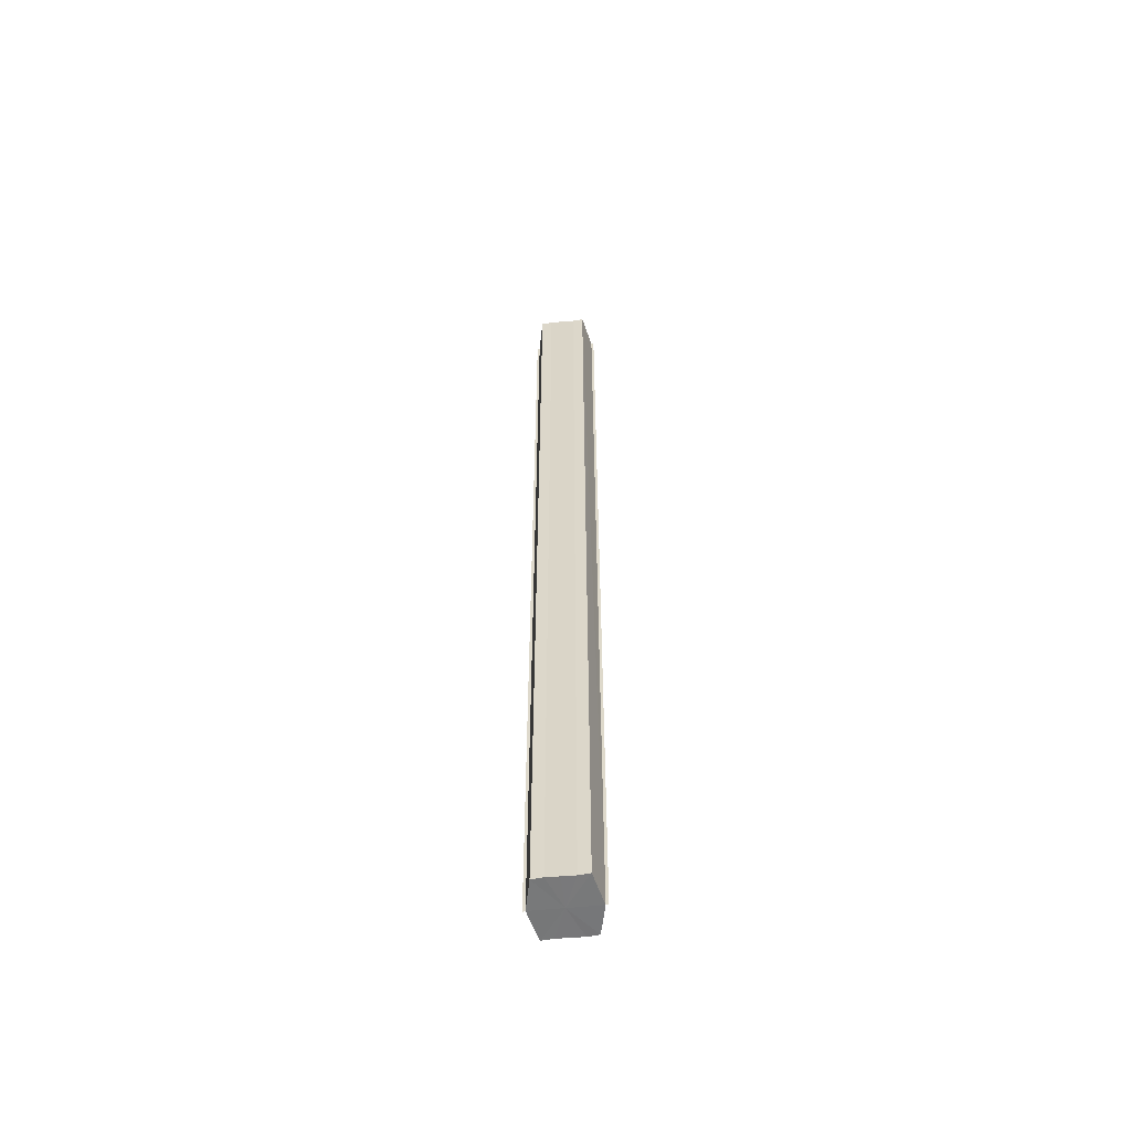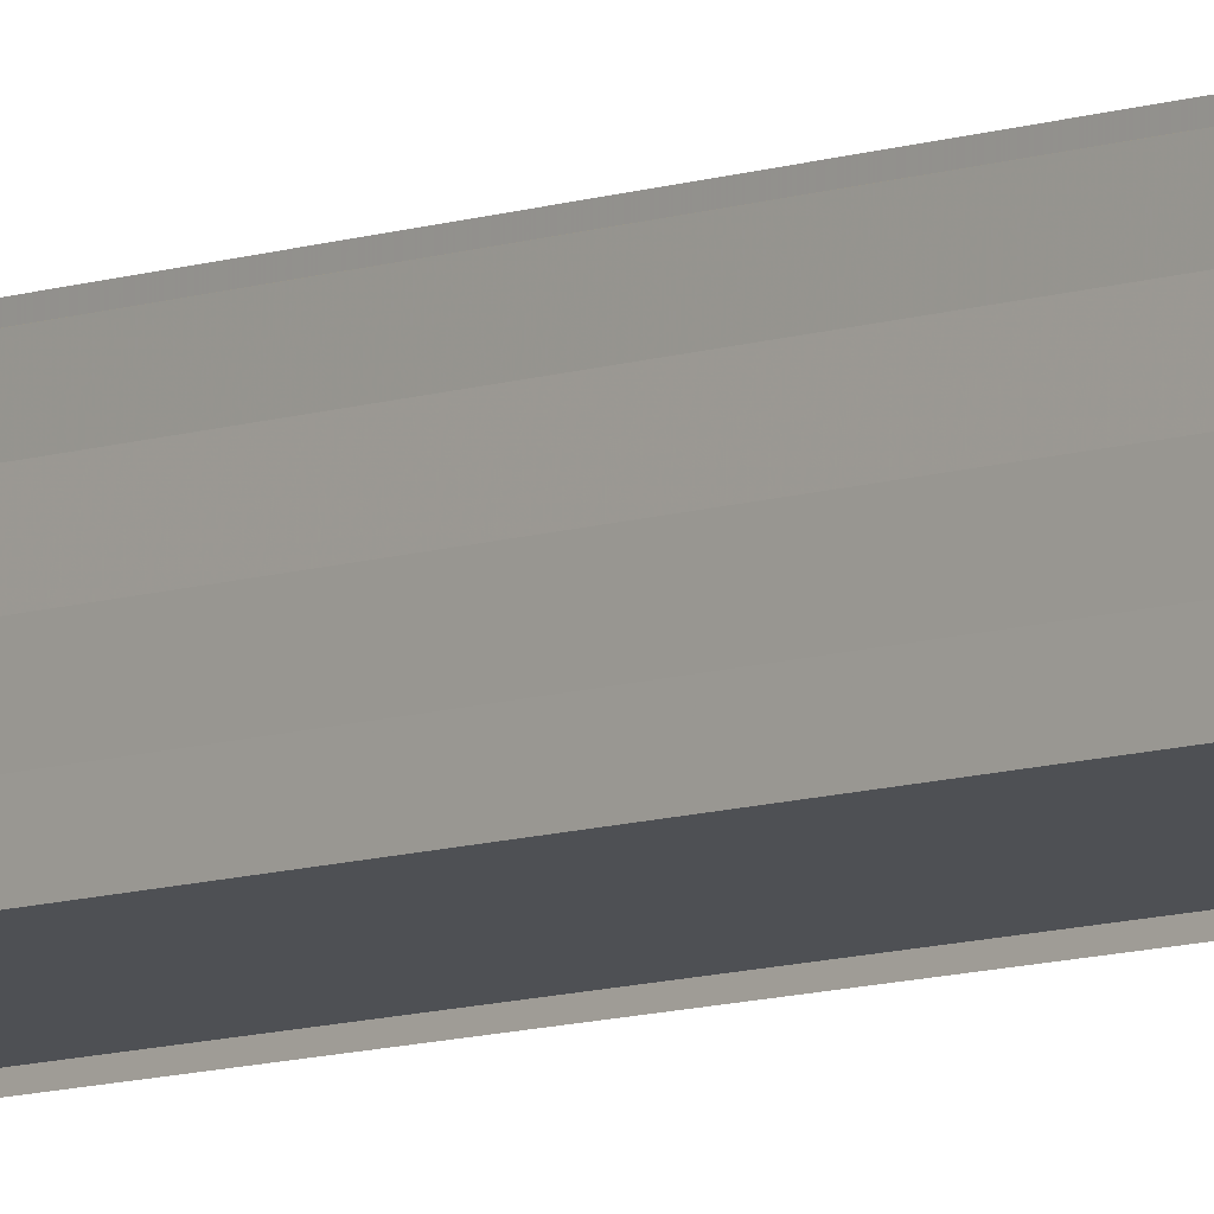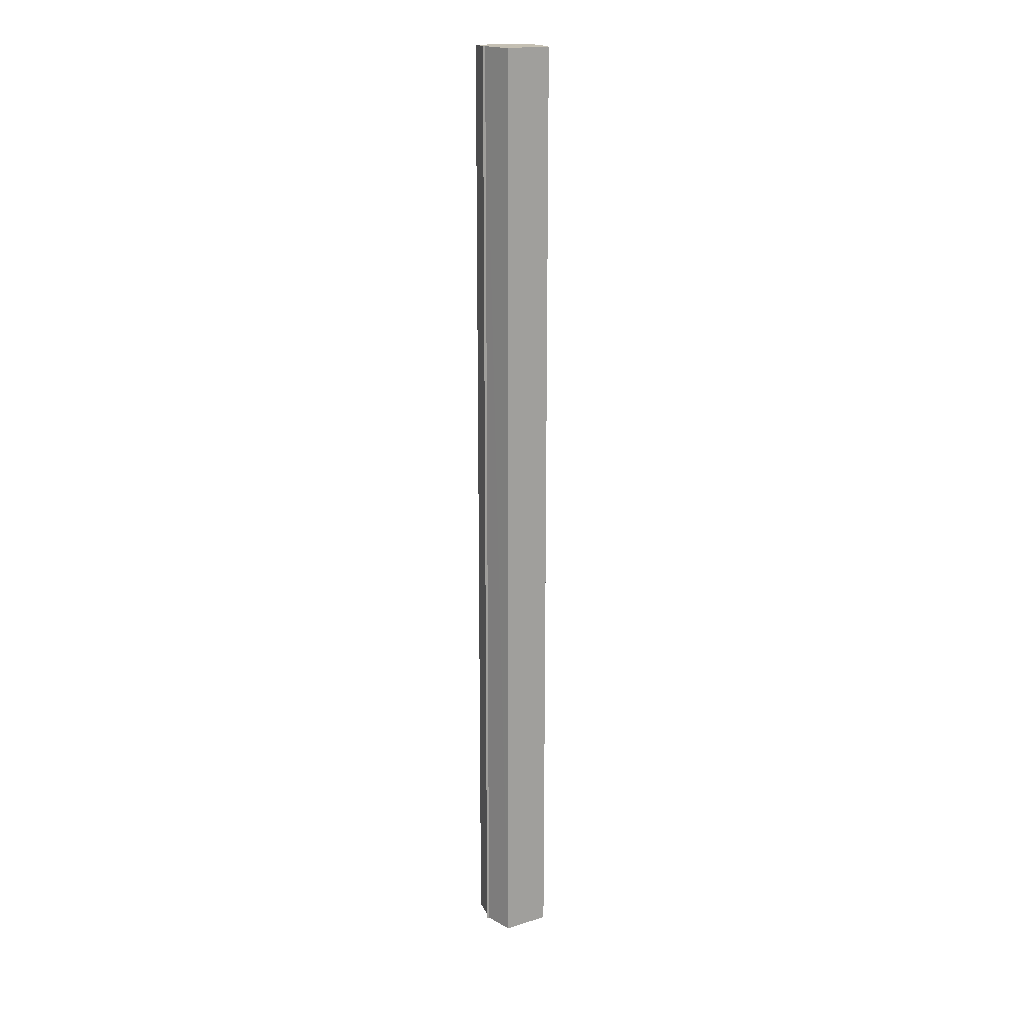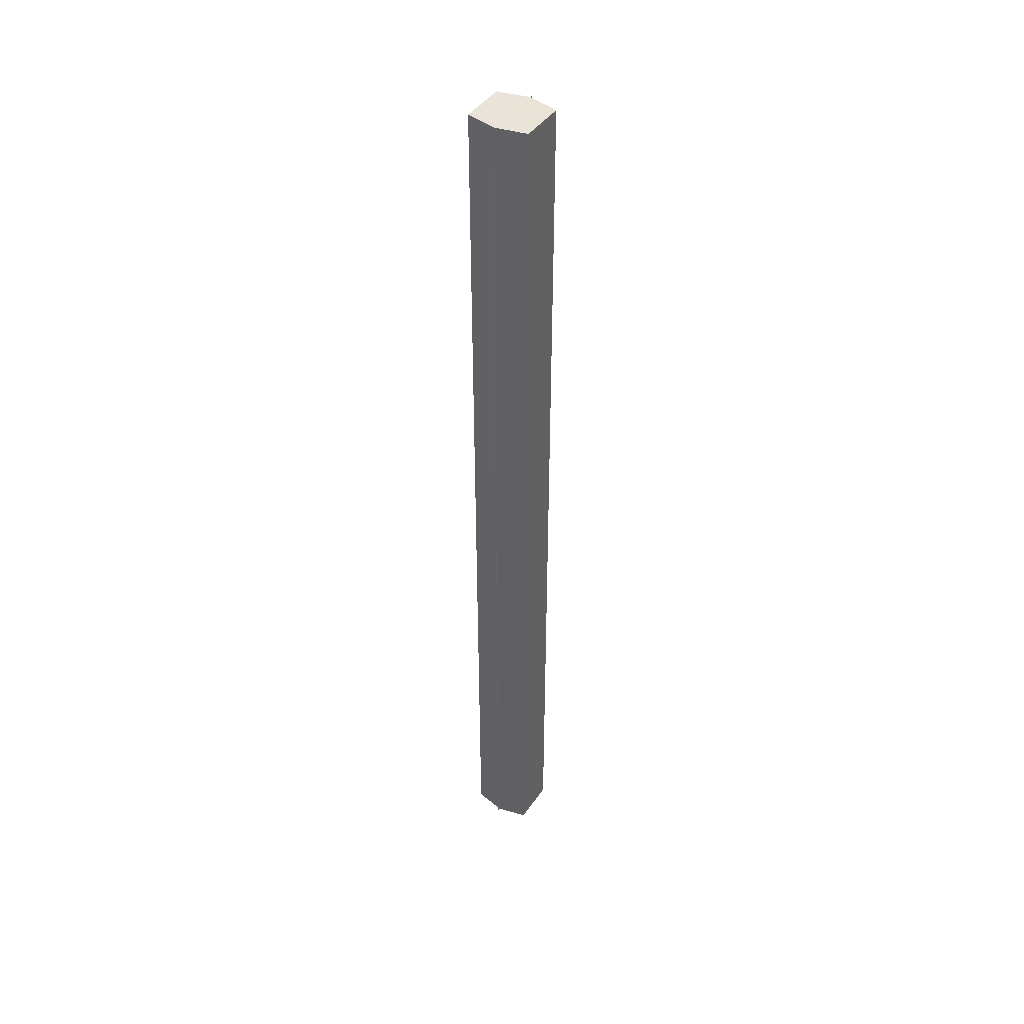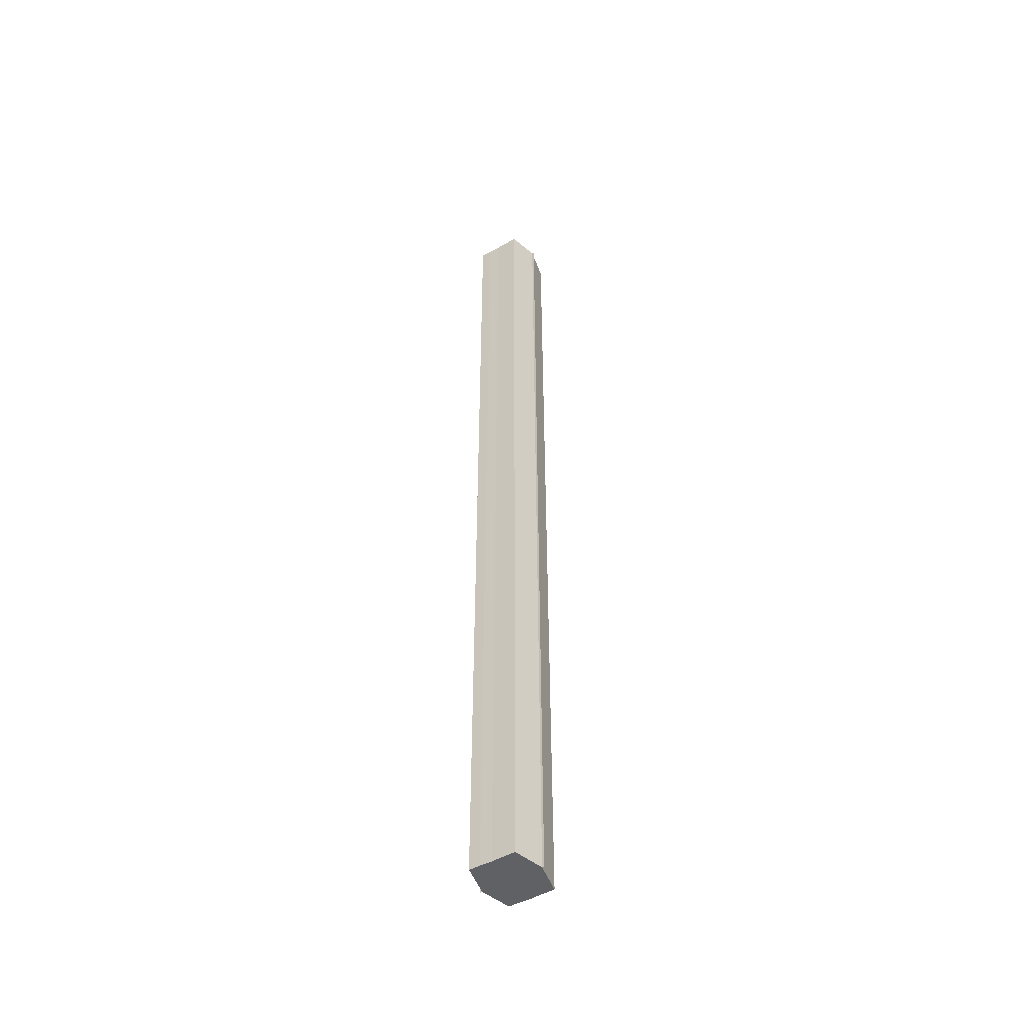
<metadata>
{"format":"obj","ext":"obj","renderer":"f3d","projection":"perspective","resolution":1024,"background":"white","views":[{"elev":-57.5,"azim":96.7,"up":"+Y"},{"elev":-7.7,"azim":-42.1,"up":"+Z"},{"elev":17.7,"azim":59.1,"up":"+Y"},{"elev":43.1,"azim":31.8,"up":"+Y"},{"elev":-49.0,"azim":123.2,"up":"+Y"}]}
</metadata>
<code>
o 611
v 2173 1898 15.92
v 2173 1898 15.92
v 2173 1898 15.92
v 2173 1898 15.92
v 2173 1898 15.92
v 2173 1898 15.93
v 2173 1898 15.93
v 2173 1898 15.91
v 2173 1898 15.92
v 2173 1898 15.93
v 2173 1898 15.93
v 2173 1898 15.91
v 2173 1898 15.91
v 2173 1898 15.93
v 2173 1898 15.93
v 2173 1898 15.93
v 2173 1898 15.93
v 2173 1898 15.93
v 2173 1898 15.93
v 2173 1898 15.93
v 2173 1898 15.93
v 2173 1898 15.93
v 2173 1898 15.92
v 2173 1898 15.92
v 2173 1898 15.92
v 2173 1898 15.92
v 2173 1898 15.92
v 2173 1898 15.92
v 2173 1898 15.91
v 2173 1898 15.91
v 2173 1898 15.92
v 2173 1898 15.92
v 2173 1898 15.92
v 2173 1898 15.92
v 2173 1898 15.92
v 2173 1898 15.92
v 2173 1898 15.93
v 2173 1898 15.92
v 2173 1898 15.93
v 2173 1898 15.93
v 2173 1898 15.93
v 2173 1898 15.93
v 2173 1898 15.93
v 2173 1898 15.93
v 2173 1898 15.93
v 2173 1898 15.93
v 2173 1898 15.93
v 2173 1898 15.93
v 2173 1898 15.93
v 2173 1898 15.92
v 2173 1898 15.93
v 2173 1898 15.93
v 2173 1898 15.93
v 2173 1898 15.92
v 2173 1898 15.92
v 2173 1898 15.93
v 2173 1898 15.93
v 2173 1898 15.92
v 2173 1898 15.92
v 2173 1898 15.92
v 2173 1898 15.92
v 2173 1898 15.92
v 2173 1898 15.92
v 2173 1898 15.92
v 2173 1898 15.92
v 2173 1898 15.91
v 2173 1898 15.92
v 2173 1898 15.91
v 2173 1898 15.91
v 2173 1898 15.91
v 2173 1898 15.91
v 2173 1898 15.92
v 2173 1898 15.92
v 2173 1898 15.92
v 2173 1898 15.93
v 2173 1898 15.92
v 2173 1898 15.93
v 2173 1898 15.91
v 2173 1898 15.93
v 2173 1898 15.92
v 2173 1898 15.93
v 2173 1898 15.92
v 2173 1898 15.93
v 2173 1898 15.92
f 1 2 3
f 2 4 5
f 6 1 7
f 4 8 9
f 10 6 11
f 12 8 13
f 14 10 15
f 14 16 15
f 15 17 18
f 15 19 20
f 20 21 22
f 22 23 24
f 24 25 26
f 26 27 28
f 28 29 30
f 13 29 30
f 31 32 29
f 31 33 32
f 31 29 34
f 31 35 33
f 31 34 36
f 31 37 35
f 31 36 38
f 31 39 37
f 31 38 40
f 31 40 41
f 31 42 39
f 31 41 42
f 43 42 44
f 45 42 44
f 46 47 43
f 48 49 45
f 50 51 46
f 52 49 53
f 54 55 50
f 56 52 57
f 58 59 54
f 60 56 61
f 62 60 63
f 64 62 65
f 66 67 58
f 68 64 66
f 68 69 66
f 66 70 71
f 72 73 74
f 72 75 73
f 72 74 76
f 72 77 75
f 72 76 78
f 72 79 77
f 72 78 80
f 72 81 79
f 72 80 82
f 72 83 81
f 72 82 84
f 72 84 83

</code>
